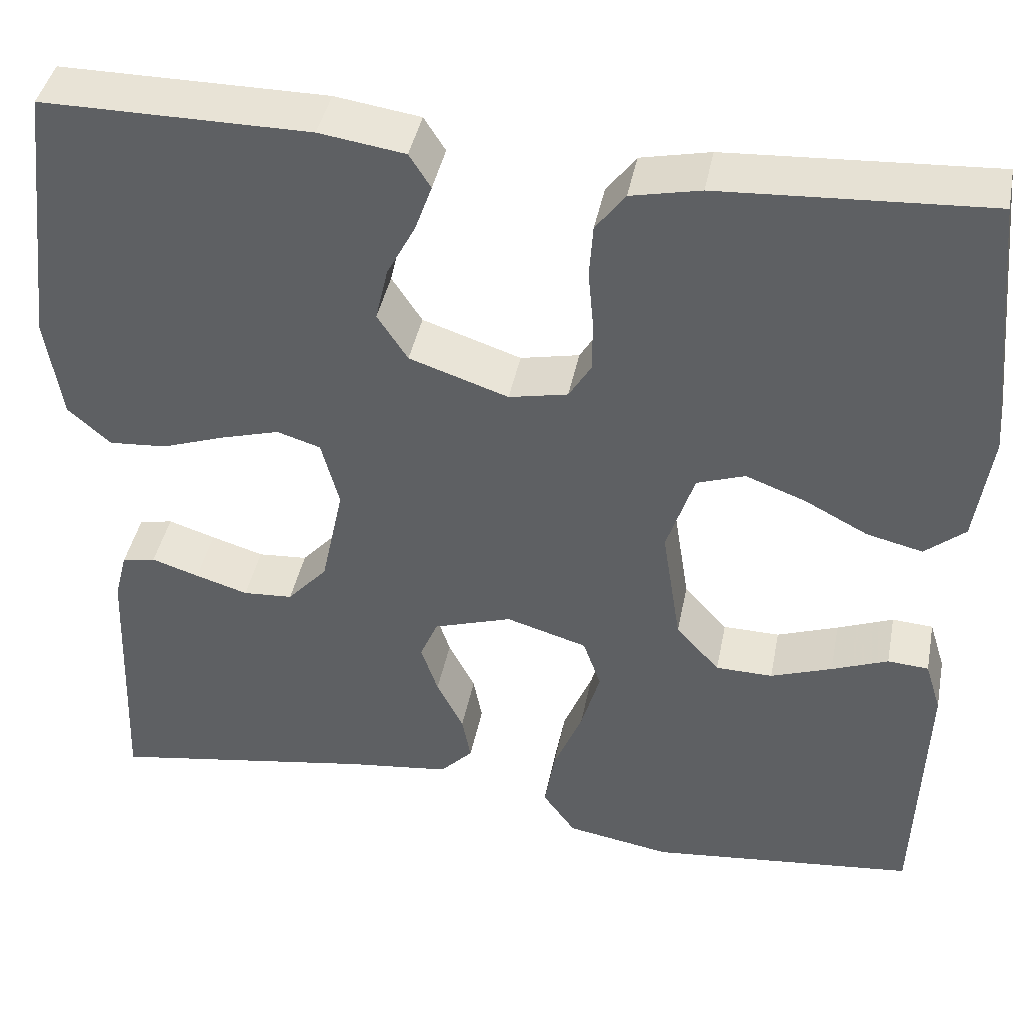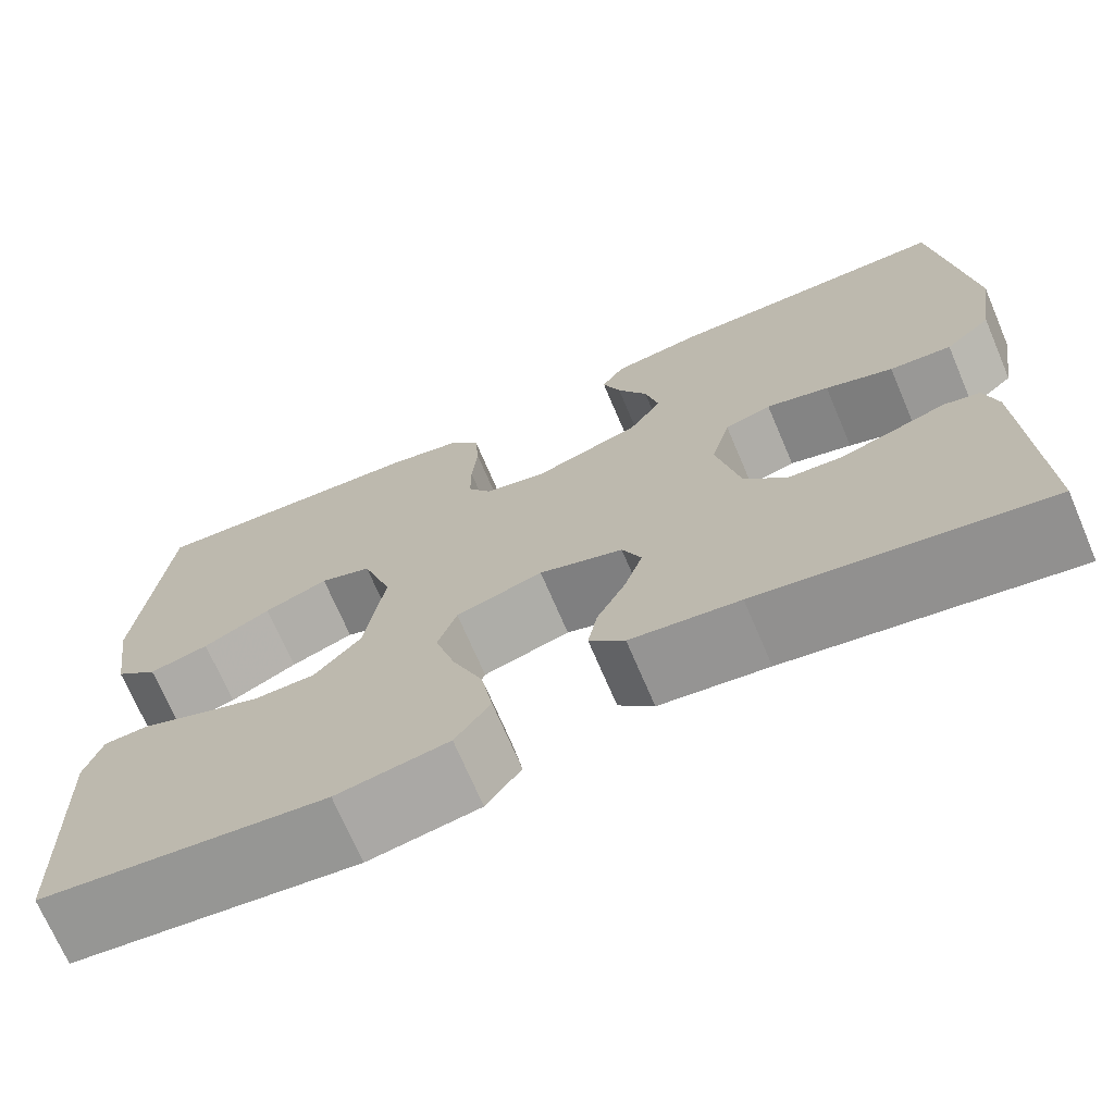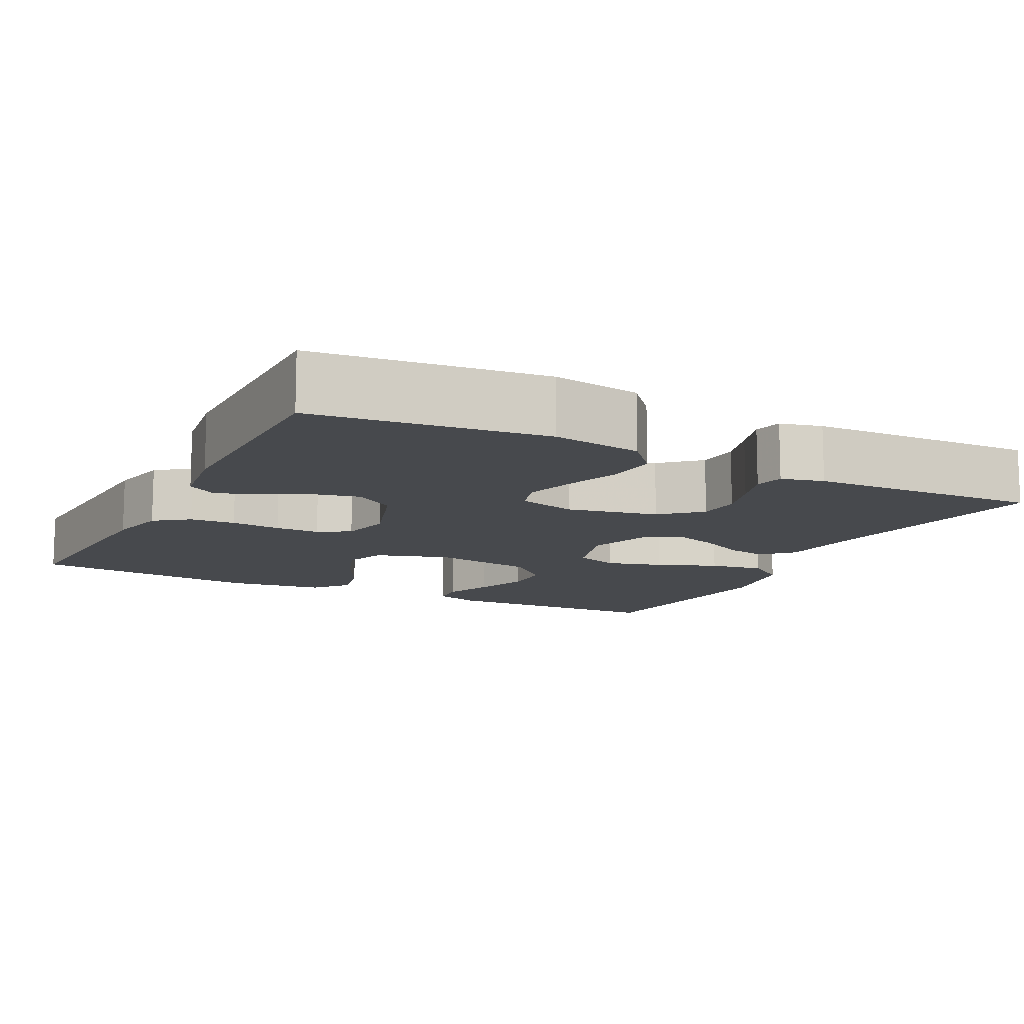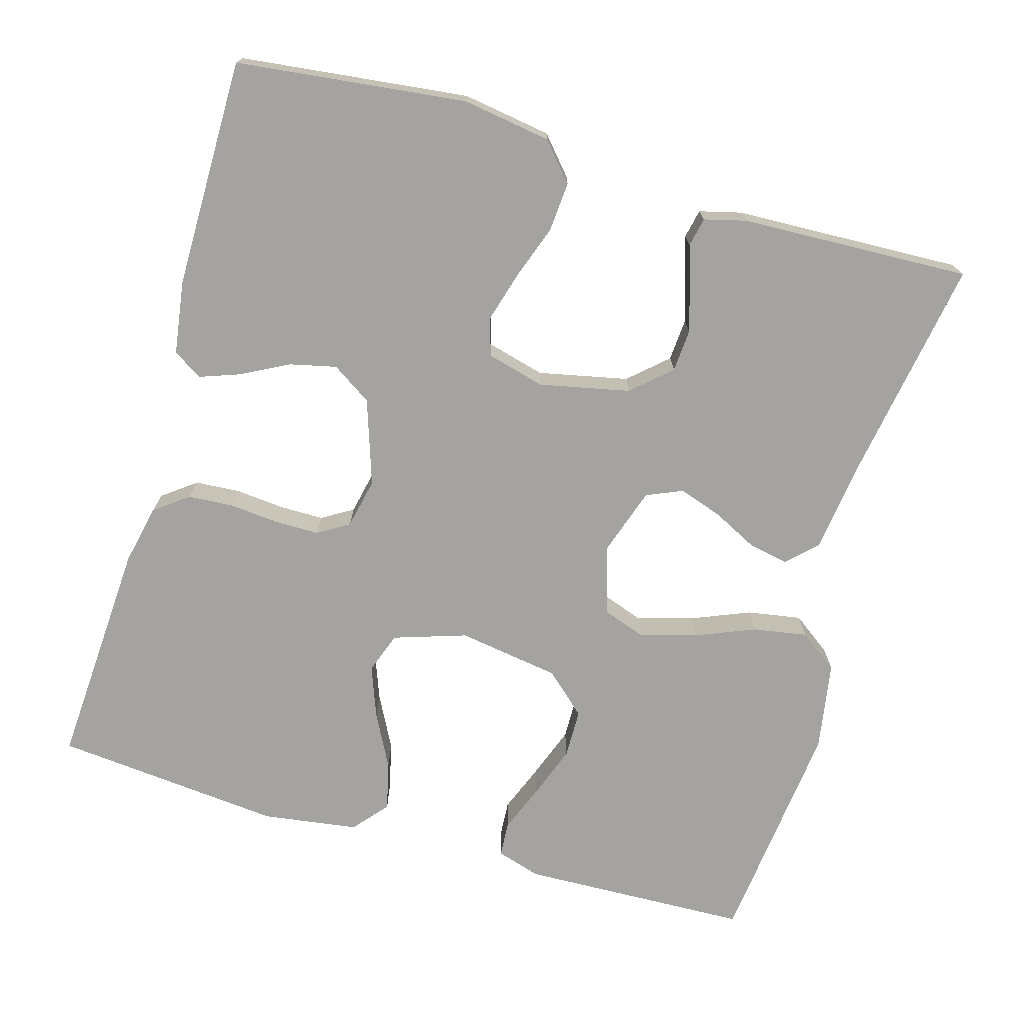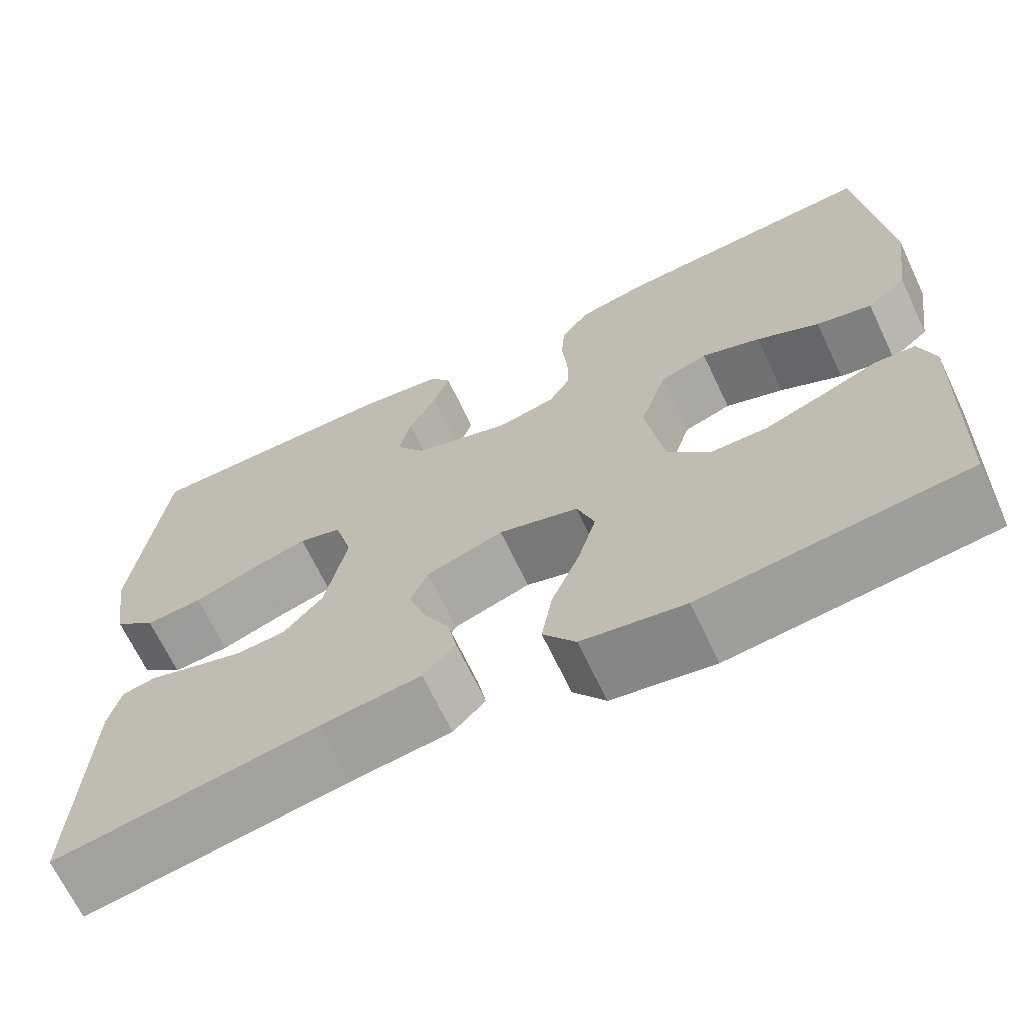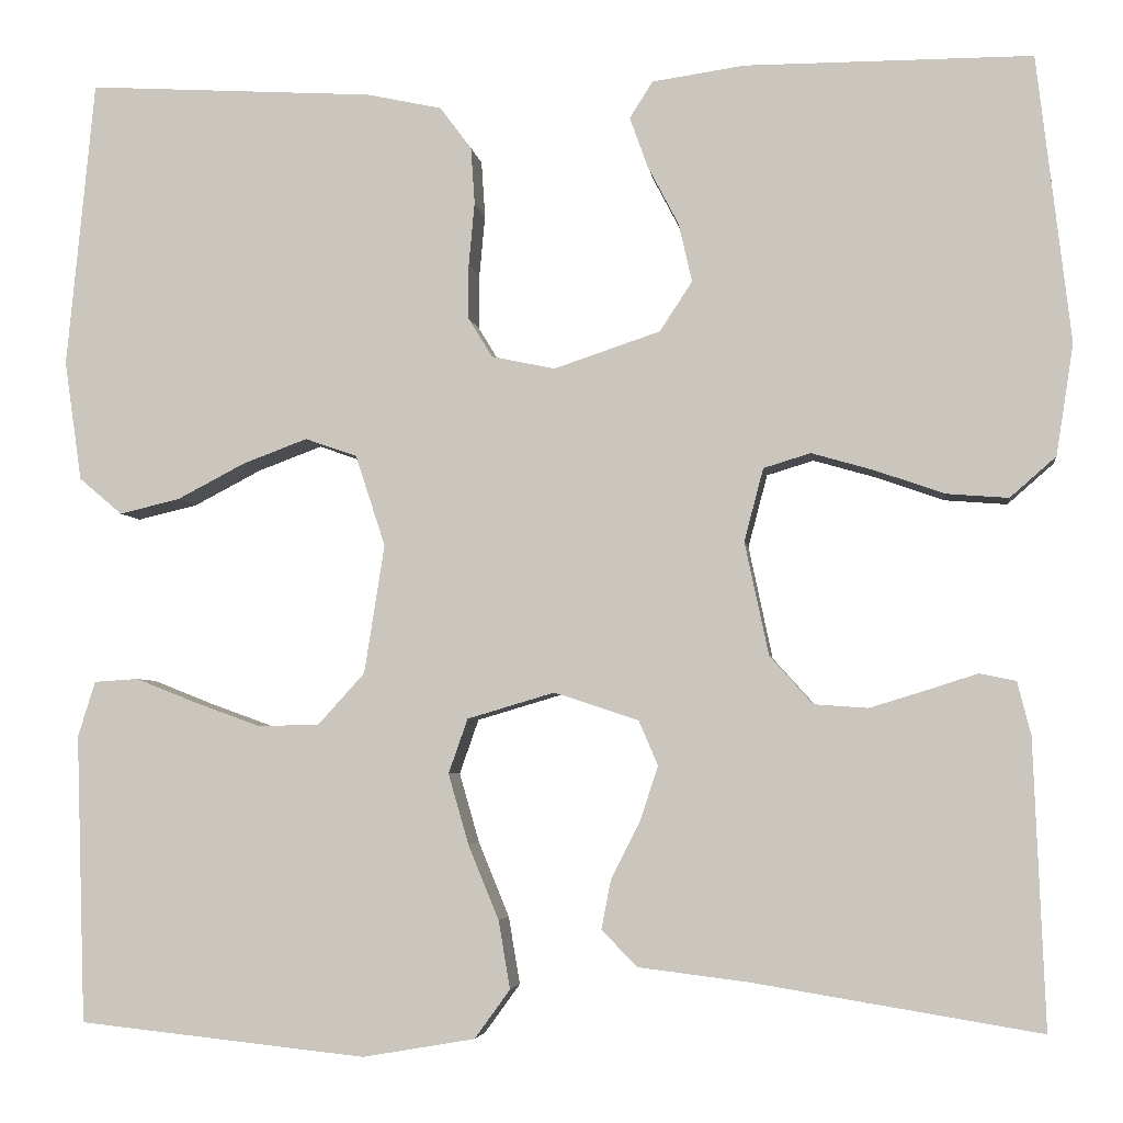
<metadata>
{"format":"obj","ext":"obj","renderer":"f3d","projection":"perspective","resolution":1024,"background":"white","views":[{"elev":41.9,"azim":-168.9,"up":"+Z"},{"elev":-71.0,"azim":23.1,"up":"+Z"},{"elev":-12.0,"azim":62.9,"up":"+Y"},{"elev":-72.9,"azim":73.9,"up":"+Y"},{"elev":-67.7,"azim":-154.6,"up":"+Z"},{"elev":-4.3,"azim":7.5,"up":"+Z"}]}
</metadata>
<code>
v 0.5 0.07 0.5
v 0.535 0.07 0.2
v 0.517 0.07 0.084
v 0.469 0.07 0.042
v 0.404 0.07 0.047
v 0.333 0.07 0.072
v 0.267 0.07 0.091
v 0.218 0.07 0.076
v 0.198 0.07 0
v 0.223 0.07 -0.118
v 0.268 0.07 -0.168
v 0.324 0.07 -0.172
v 0.383 0.07 -0.154
v 0.436 0.07 -0.137
v 0.474 0.07 -0.145
v 0.488 0.07 -0.2
v 0.5 0.07 -0.5
v 0.2 0.07 -0.451
v 0.086 0.07 -0.437
v 0.049 0.07 -0.399
v 0.059 0.07 -0.347
v 0.089 0.07 -0.288
v 0.108 0.07 -0.231
v 0.088 0.07 -0.184
v 0 0.07 -0.155
v -0.091 0.07 -0.182
v -0.111 0.07 -0.239
v -0.09 0.07 -0.312
v -0.058 0.07 -0.39
v -0.046 0.07 -0.461
v -0.083 0.07 -0.512
v -0.2 0.07 -0.532
v -0.5 0.07 -0.5
v -0.51 0.07 -0.2
v -0.492 0.07 -0.142
v -0.446 0.07 -0.139
v -0.383 0.07 -0.164
v -0.314 0.07 -0.189
v -0.25 0.07 -0.188
v -0.201 0.07 -0.134
v -0.18 0.07 0
v -0.211 0.07 0.095
v -0.265 0.07 0.114
v -0.332 0.07 0.089
v -0.403 0.07 0.052
v -0.466 0.07 0.037
v -0.511 0.07 0.075
v -0.529 0.07 0.2
v -0.5 0.07 0.5
v -0.2 0.07 0.482
v -0.122 0.07 0.465
v -0.089 0.07 0.421
v -0.085 0.07 0.362
v -0.091 0.07 0.297
v -0.091 0.07 0.239
v -0.066 0.07 0.198
v 0 0.07 0.184
v 0.111 0.07 0.221
v 0.145 0.07 0.273
v 0.131 0.07 0.334
v 0.099 0.07 0.395
v 0.08 0.07 0.448
v 0.104 0.07 0.486
v 0.2 0.07 0.5
v 0.5 0 0.5
v 0.535 0 0.2
v 0.517 0 0.084
v 0.469 0 0.042
v 0.404 0 0.047
v 0.333 0 0.072
v 0.267 0 0.091
v 0.218 0 0.076
v 0.198 0 0
v 0.223 0 -0.118
v 0.268 0 -0.168
v 0.324 0 -0.172
v 0.383 0 -0.154
v 0.436 0 -0.137
v 0.474 0 -0.145
v 0.488 0 -0.2
v 0.5 0 -0.5
v 0.2 0 -0.451
v 0.086 0 -0.437
v 0.049 0 -0.399
v 0.059 0 -0.347
v 0.089 0 -0.288
v 0.108 0 -0.231
v 0.088 0 -0.184
v 0 0 -0.155
v -0.091 0 -0.182
v -0.111 0 -0.239
v -0.09 0 -0.312
v -0.058 0 -0.39
v -0.046 0 -0.461
v -0.083 0 -0.512
v -0.2 0 -0.532
v -0.5 0 -0.5
v -0.51 0 -0.2
v -0.492 0 -0.142
v -0.446 0 -0.139
v -0.383 0 -0.164
v -0.314 0 -0.189
v -0.25 0 -0.188
v -0.201 0 -0.134
v -0.18 0 0
v -0.211 0 0.095
v -0.265 0 0.114
v -0.332 0 0.089
v -0.403 0 0.052
v -0.466 0 0.037
v -0.511 0 0.075
v -0.529 0 0.2
v -0.5 0 0.5
v -0.2 0 0.482
v -0.122 0 0.465
v -0.089 0 0.421
v -0.085 0 0.362
v -0.091 0 0.297
v -0.091 0 0.239
v -0.066 0 0.198
v 0 0 0.184
v 0.111 0 0.221
v 0.145 0 0.273
v 0.131 0 0.334
v 0.099 0 0.395
v 0.08 0 0.448
v 0.104 0 0.486
v 0.2 0 0.5
f 4 5 6
f 3 4 6
f 2 3 6
f 1 2 6
f 64 1 6
f 63 64 6
f 62 63 6
f 61 62 6
f 60 61 6
f 59 60 6 7
f 58 59 7 8
f 57 58 8 9
f 56 57 9 10
f 52 53 54
f 51 52 54
f 50 51 54
f 49 50 54
f 48 49 54
f 47 48 54
f 46 47 54
f 45 46 54
f 44 45 54
f 43 44 54 55
f 42 43 55 56
f 35 36 37
f 34 35 37
f 33 34 37
f 32 33 37
f 31 32 37
f 30 31 37
f 29 30 37
f 28 29 37
f 28 37 38
f 27 28 38 39
f 20 21 22
f 19 20 22
f 18 19 22
f 17 18 22
f 16 17 22
f 15 16 22
f 14 15 22
f 13 14 22
f 12 13 22
f 11 12 22 23
f 56 10 11
f 42 56 11
f 41 42 11
f 26 27 39 40
f 25 26 40 41
f 24 25 41 11
f 11 23 24
f 70 69 68
f 70 68 67
f 70 67 66
f 70 66 65
f 70 65 128
f 70 128 127
f 70 127 126
f 70 126 125
f 70 125 124
f 71 70 124 123
f 72 71 123 122
f 73 72 122 121
f 74 73 121 120
f 118 117 116
f 118 116 115
f 118 115 114
f 118 114 113
f 118 113 112
f 118 112 111
f 118 111 110
f 118 110 109
f 118 109 108
f 119 118 108 107
f 120 119 107 106
f 101 100 99
f 101 99 98
f 101 98 97
f 101 97 96
f 101 96 95
f 101 95 94
f 101 94 93
f 101 93 92
f 102 101 92
f 103 102 92 91
f 86 85 84
f 86 84 83
f 86 83 82
f 86 82 81
f 86 81 80
f 86 80 79
f 86 79 78
f 86 78 77
f 86 77 76
f 87 86 76 75
f 75 74 120
f 75 120 106
f 75 106 105
f 104 103 91 90
f 105 104 90 89
f 75 105 89 88
f 88 87 75
f 1 65 66 2
f 2 66 67 3
f 3 67 68 4
f 4 68 69 5
f 5 69 70 6
f 6 70 71 7
f 7 71 72 8
f 8 72 73 9
f 9 73 74 10
f 10 74 75 11
f 11 75 76 12
f 12 76 77 13
f 13 77 78 14
f 14 78 79 15
f 15 79 80 16
f 16 80 81 17
f 17 81 82 18
f 18 82 83 19
f 19 83 84 20
f 20 84 85 21
f 21 85 86 22
f 22 86 87 23
f 23 87 88 24
f 24 88 89 25
f 25 89 90 26
f 26 90 91 27
f 27 91 92 28
f 28 92 93 29
f 29 93 94 30
f 30 94 95 31
f 31 95 96 32
f 32 96 97 33
f 33 97 98 34
f 34 98 99 35
f 35 99 100 36
f 36 100 101 37
f 37 101 102 38
f 38 102 103 39
f 39 103 104 40
f 40 104 105 41
f 41 105 106 42
f 42 106 107 43
f 43 107 108 44
f 44 108 109 45
f 45 109 110 46
f 46 110 111 47
f 47 111 112 48
f 48 112 113 49
f 49 113 114 50
f 50 114 115 51
f 51 115 116 52
f 52 116 117 53
f 53 117 118 54
f 54 118 119 55
f 55 119 120 56
f 56 120 121 57
f 57 121 122 58
f 58 122 123 59
f 59 123 124 60
f 60 124 125 61
f 61 125 126 62
f 62 126 127 63
f 63 127 128 64
f 64 128 65 1

</code>
